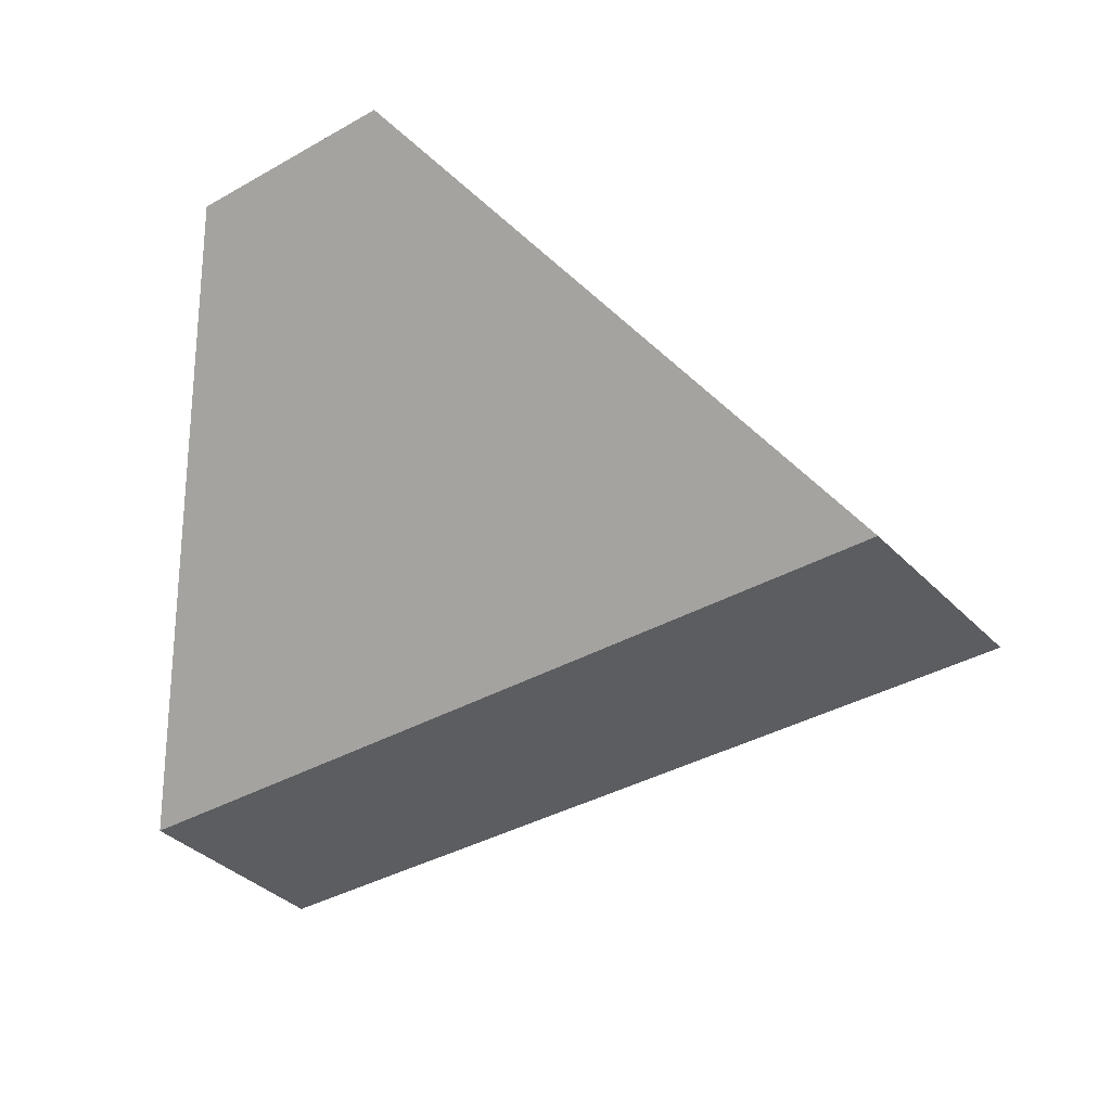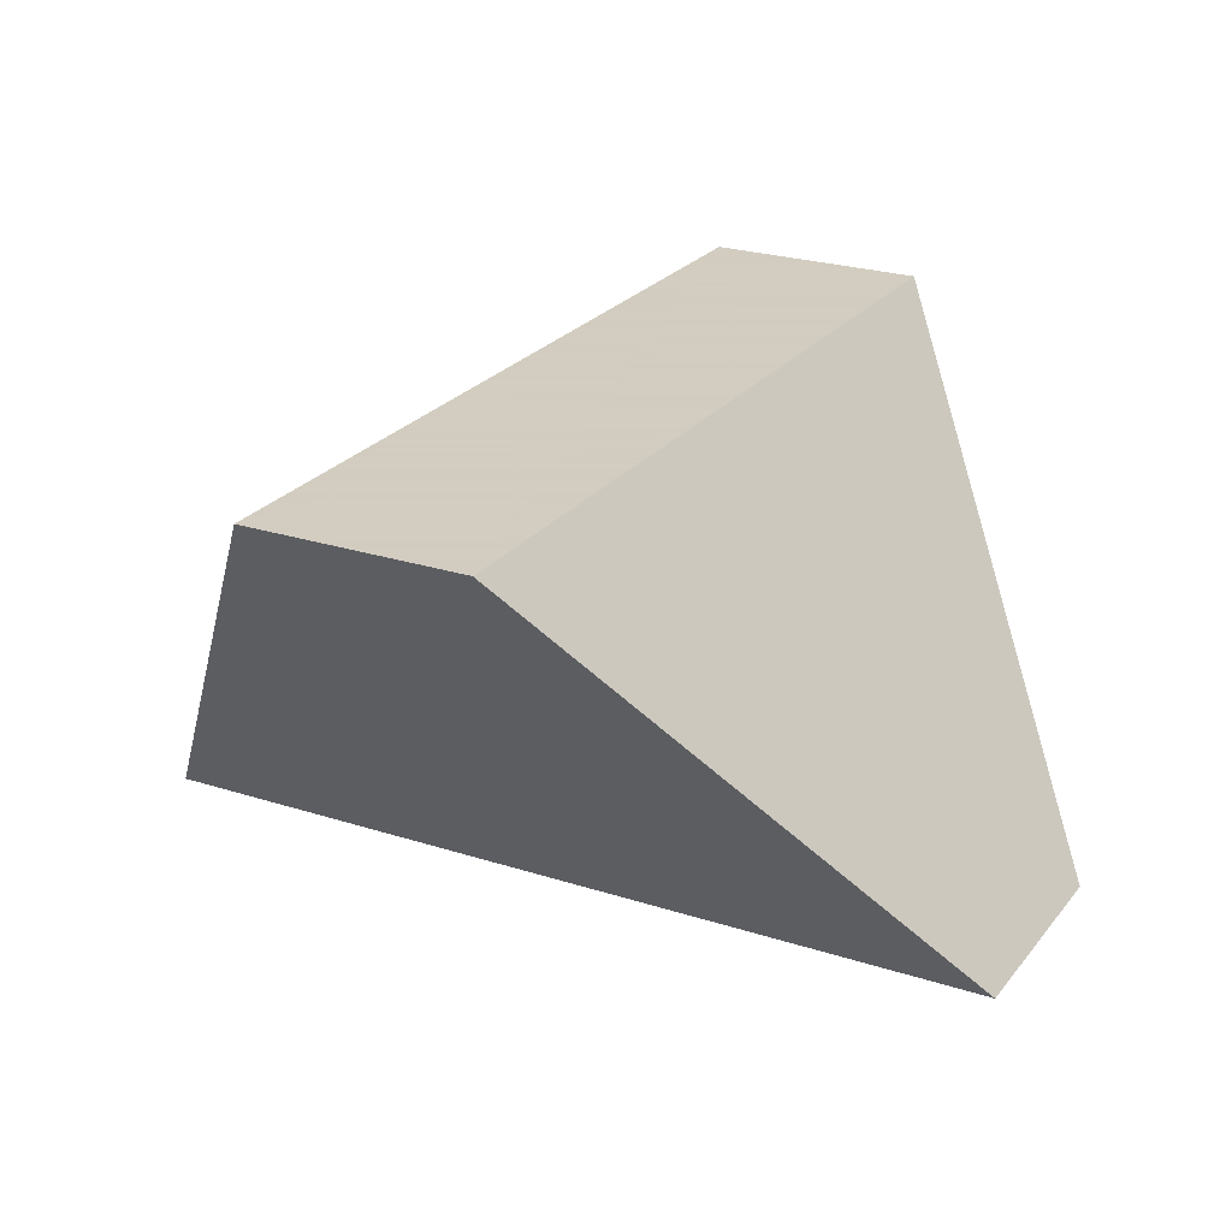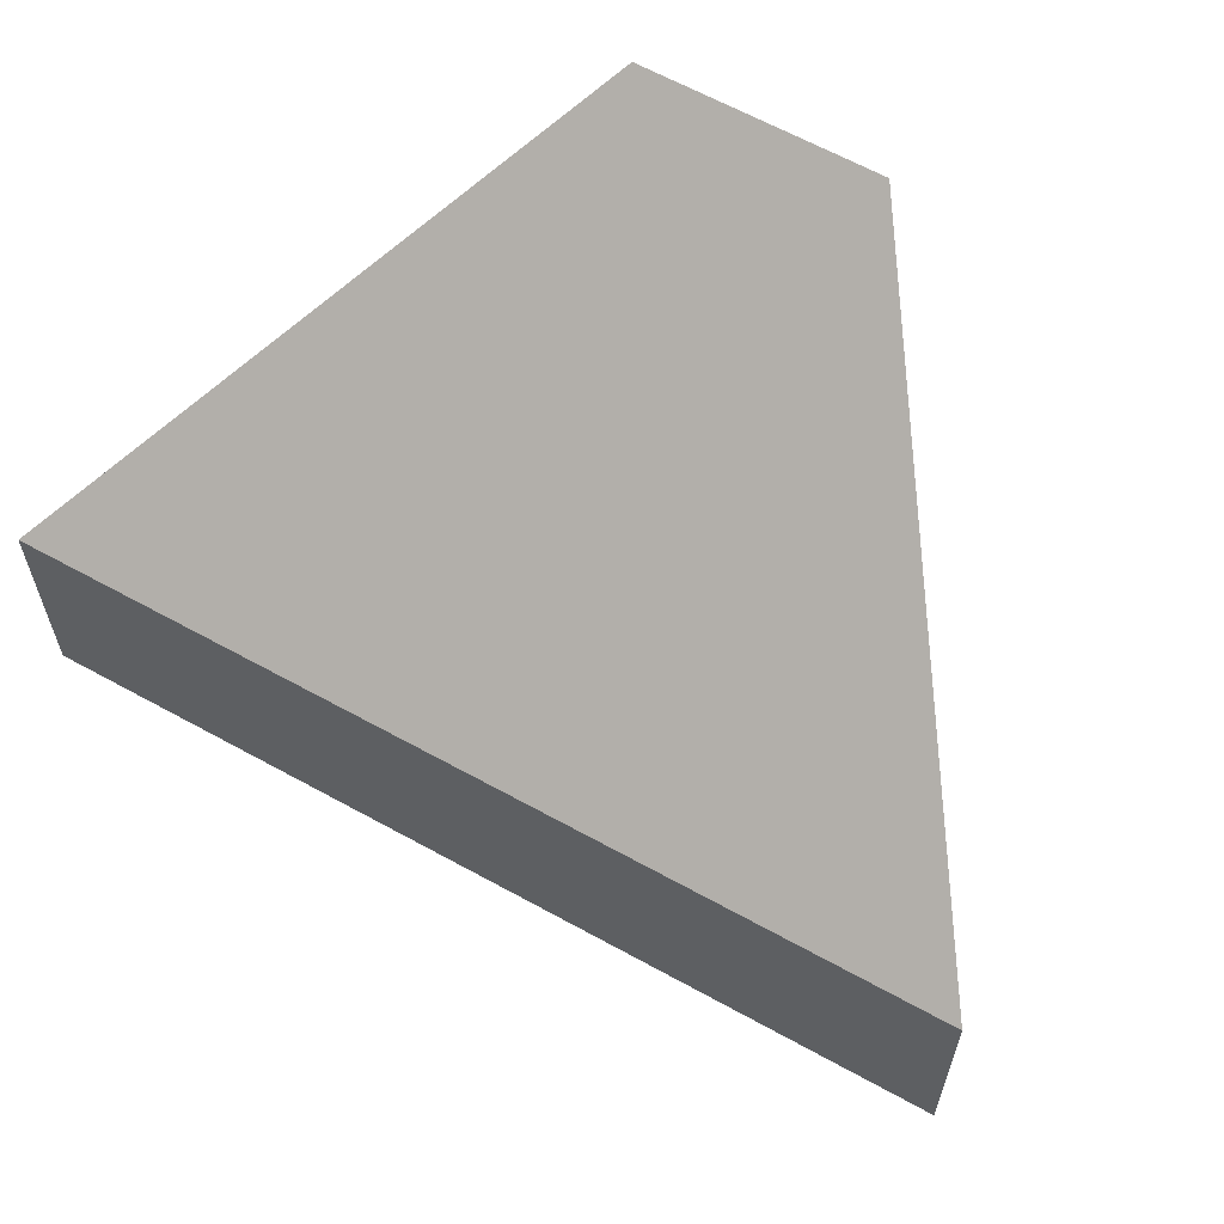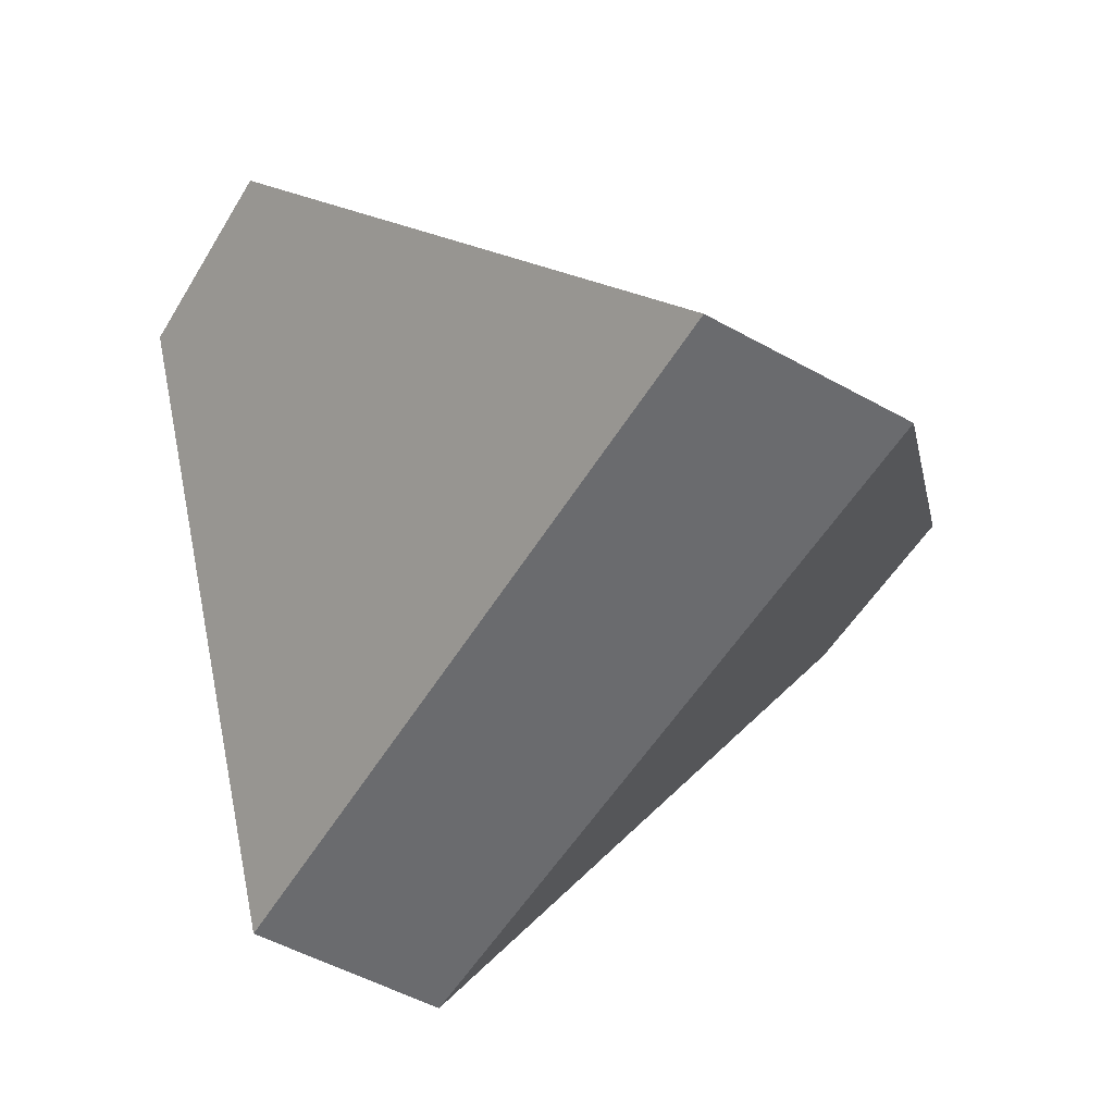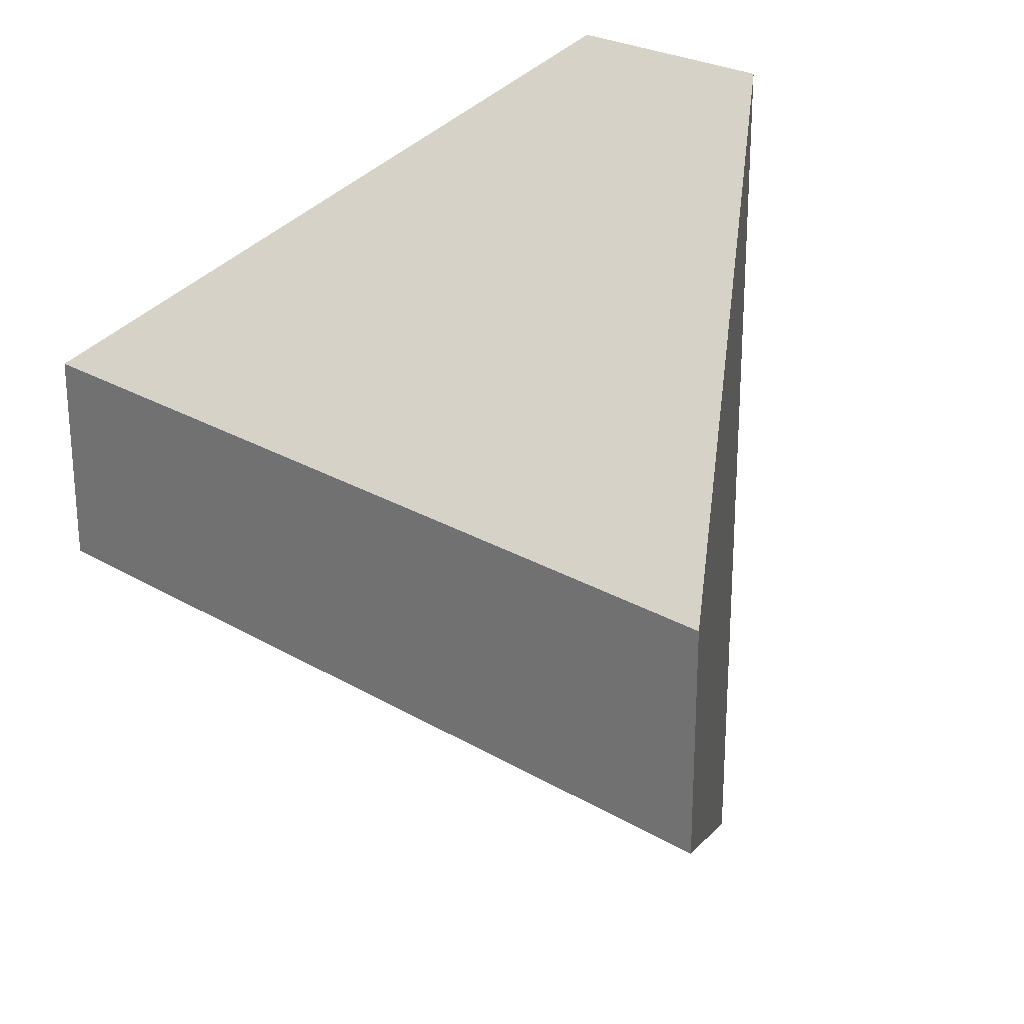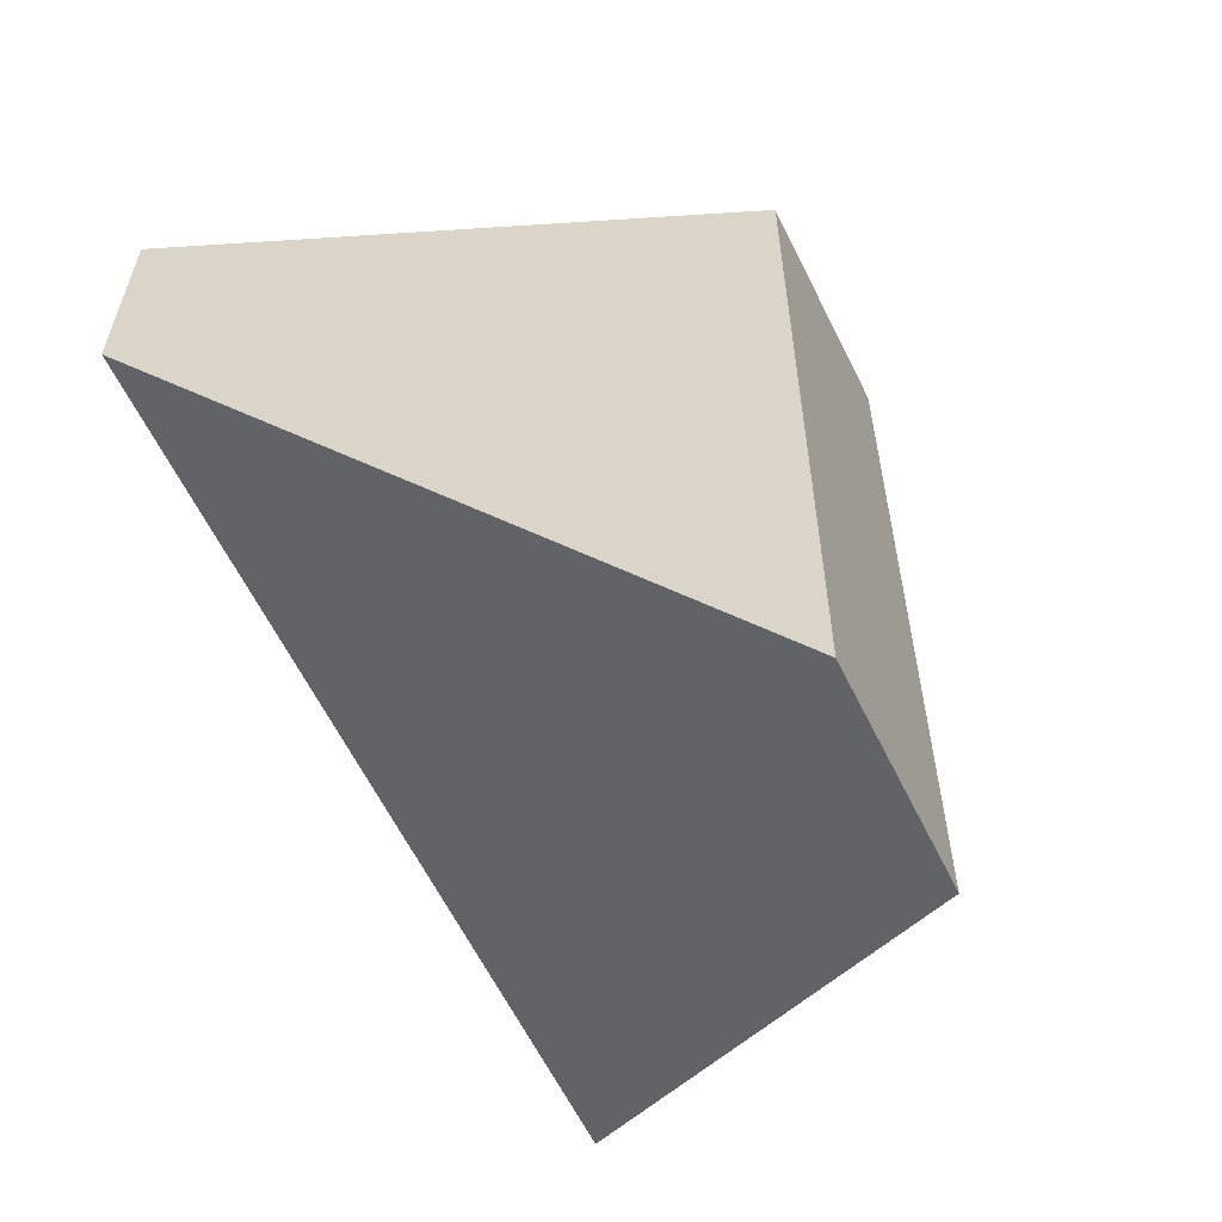
<metadata>
{"format":"obj","ext":"obj","renderer":"f3d","projection":"perspective","resolution":1024,"background":"white","views":[{"elev":-35.6,"azim":-143.0,"up":"+Y"},{"elev":24.3,"azim":-151.8,"up":"+Y"},{"elev":63.5,"azim":29.2,"up":"+Z"},{"elev":-53.4,"azim":59.4,"up":"+Y"},{"elev":25.4,"azim":43.6,"up":"+Z"},{"elev":-61.3,"azim":116.2,"up":"+Z"}]}
</metadata>
<code>
v -0.3529 -0.04577 -0.1493
v -0.3529 -0.04577 -0.2262
v -0.4659 0.1142 -0.3394
v -0.4661 0.1142 -0.03629
v -0.656 -0.04577 -0.2264
v -0.5428 0.1142 -0.3395
v -0.6561 -0.04577 -0.1495
v -0.543 0.1142 -0.03633
f 1 2 3
f 1 3 4
f 5 6 3
f 5 3 2
f 7 8 6
f 7 6 5
f 4 8 7
f 4 7 1
f 6 8 4
f 6 4 3
f 5 2 1
f 5 1 7

</code>
